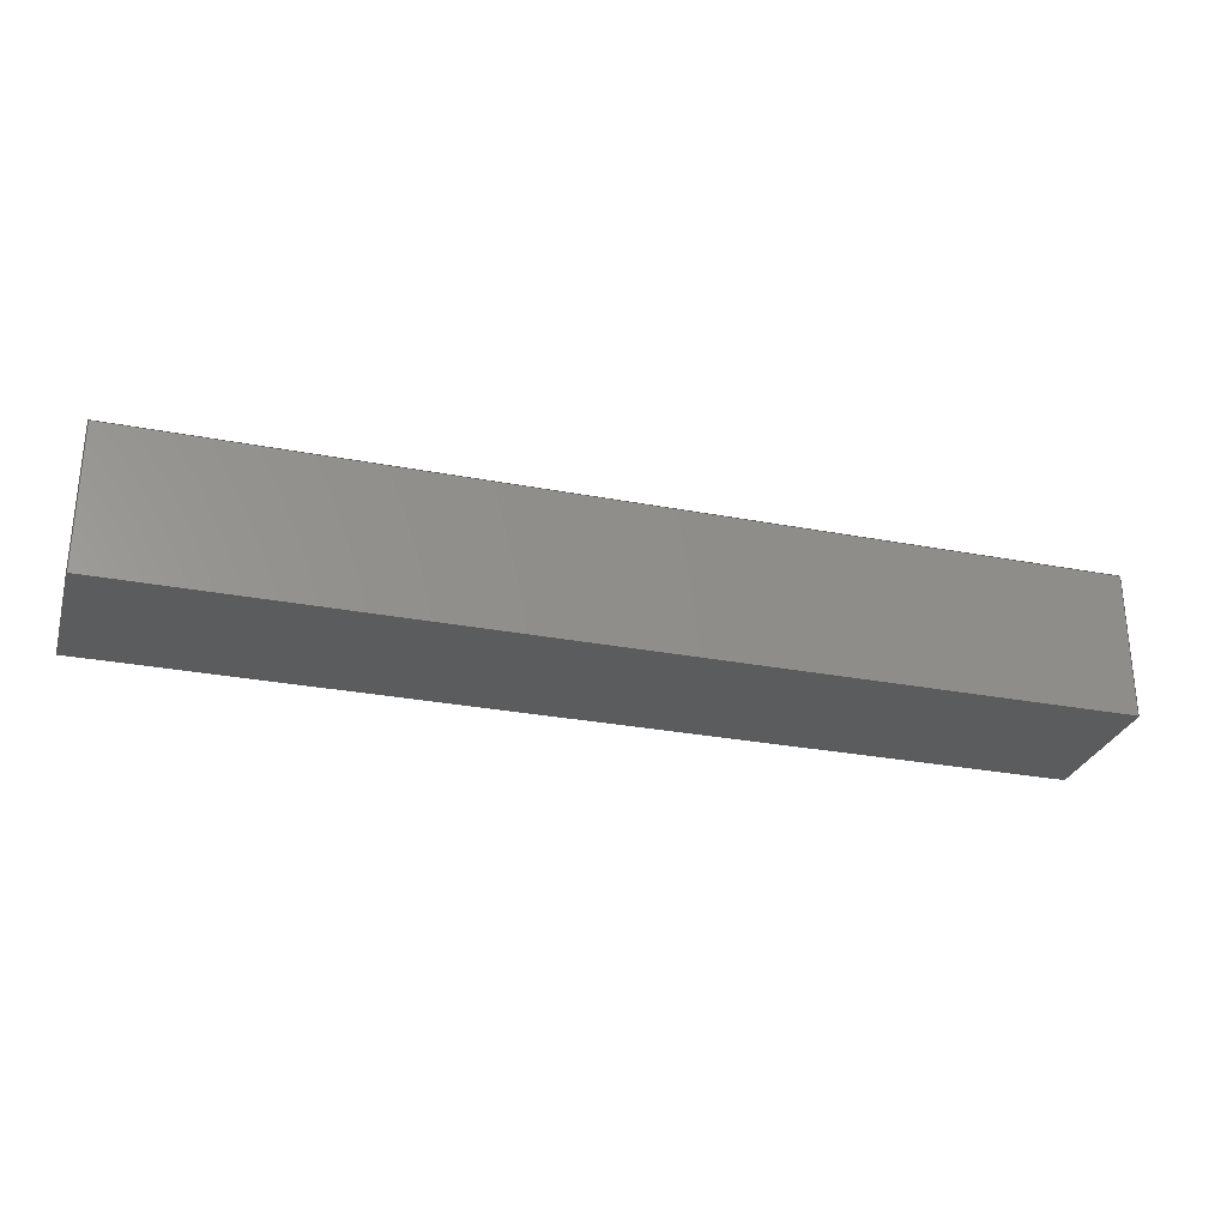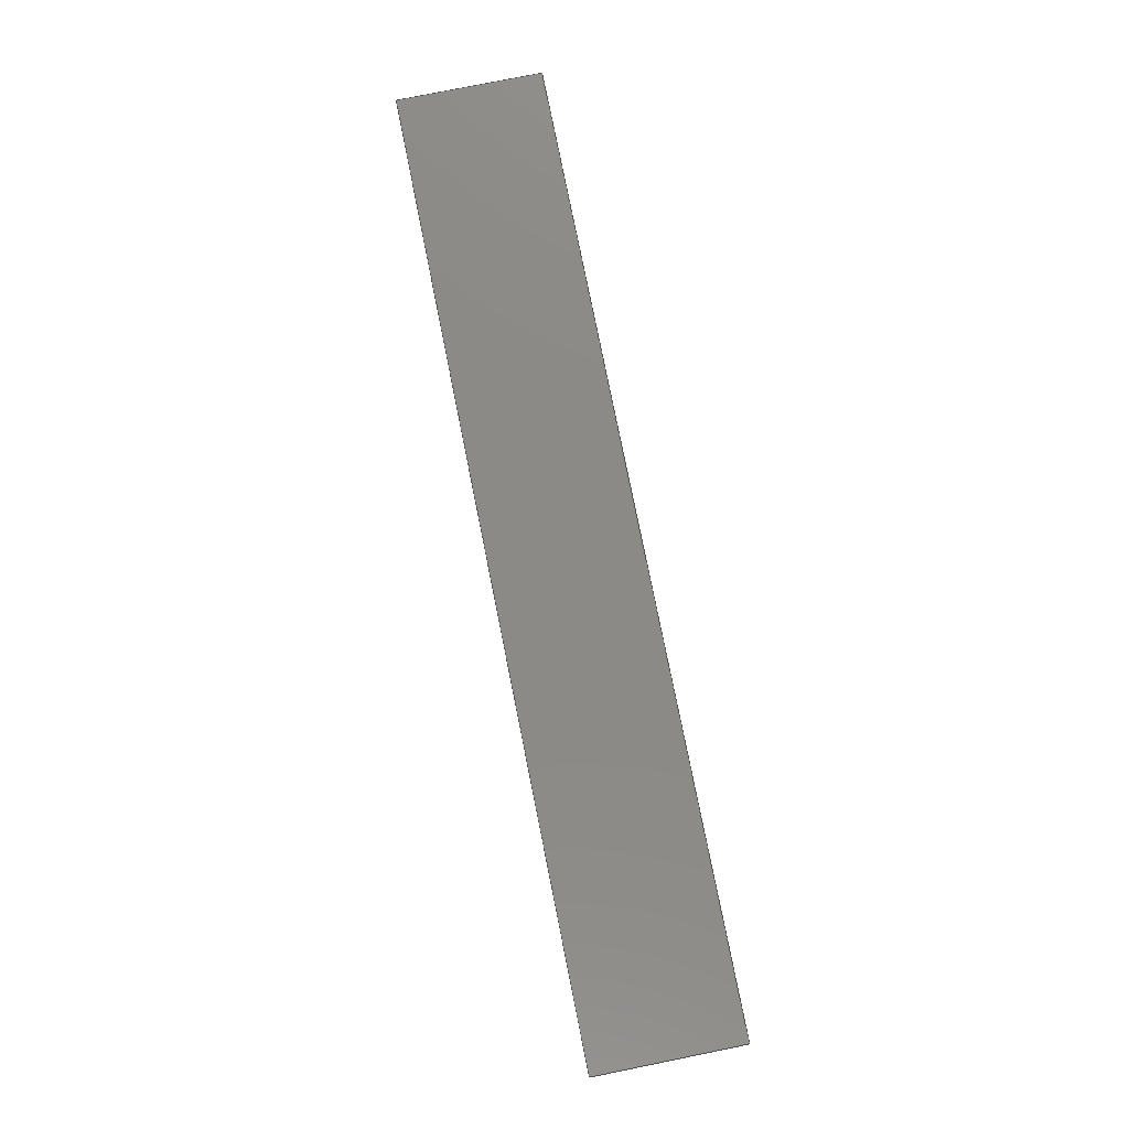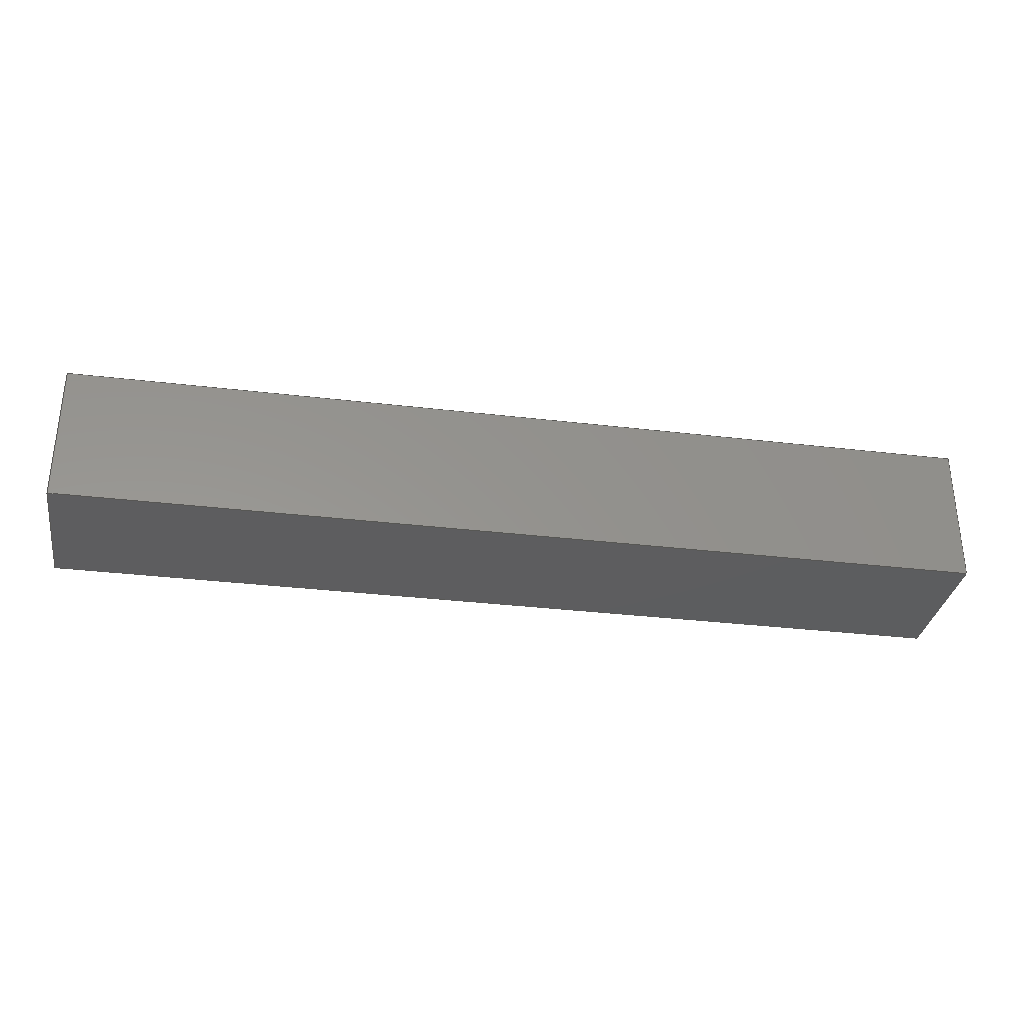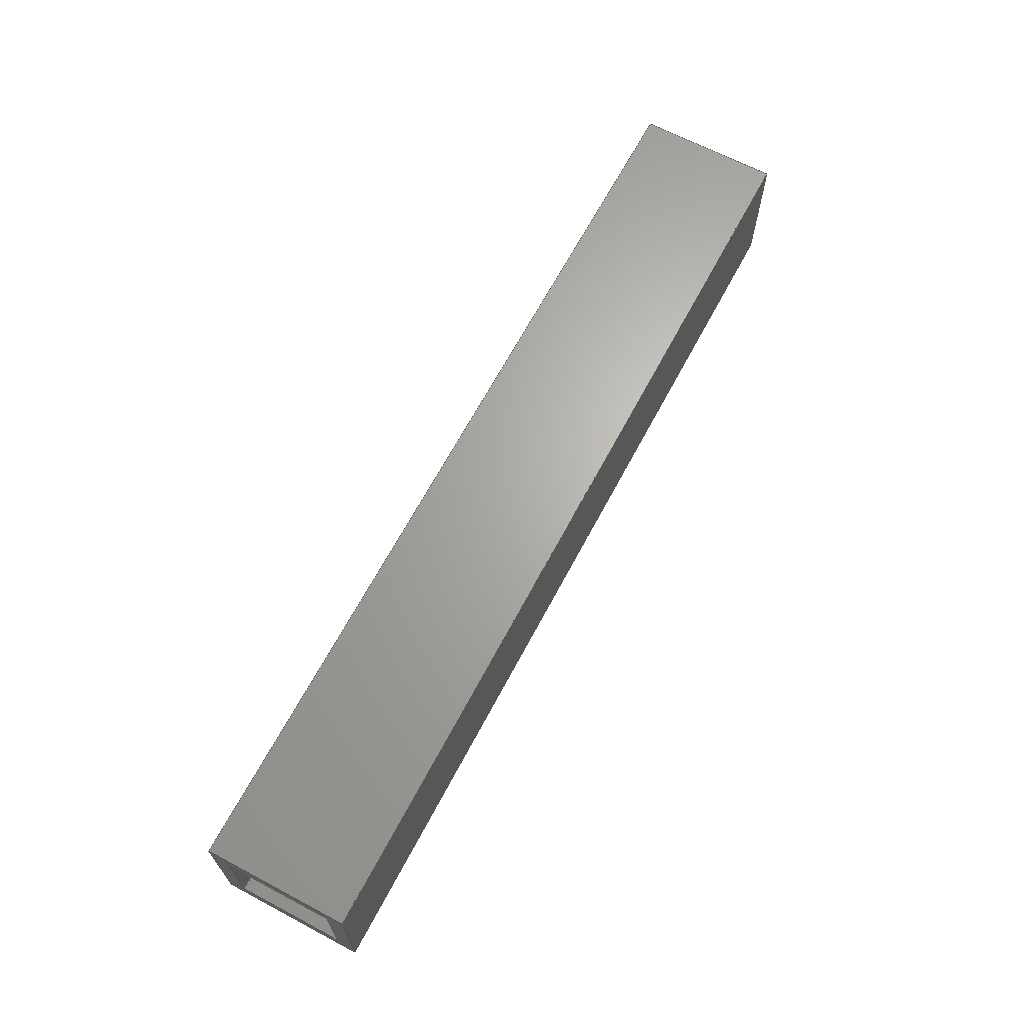
<metadata>
{"format":"step","ext":"stp","renderer":"f3d","projection":"perspective","resolution":1024,"background":"white","views":[{"elev":-28.5,"azim":-16.1,"up":"+Z"},{"elev":78.9,"azim":78.6,"up":"+Y"},{"elev":-32.3,"azim":170.5,"up":"+Z"},{"elev":65.9,"azim":118.0,"up":"+Y"}]}
</metadata>
<code>
ISO-10303-21;
DATA;
#1=MECHANICAL_DESIGN_GEOMETRIC_PRESENTATION_REPRESENTATION('',(#4),#316);
#2=SHAPE_REPRESENTATION_RELATIONSHIP('SRR','None',#326,#3);
#3=ADVANCED_BREP_SHAPE_REPRESENTATION('',(#5),#315);
#4=STYLED_ITEM('',(#336),#5);
#5=MANIFOLD_SOLID_BREP('Solid1',#186);
#6=FACE_BOUND('',#27,.T.);
#7=FACE_BOUND('',#29,.T.);
#8=FACE_OUTER_BOUND('',#18,.T.);
#9=FACE_OUTER_BOUND('',#19,.T.);
#10=FACE_OUTER_BOUND('',#20,.T.);
#11=FACE_OUTER_BOUND('',#21,.T.);
#12=FACE_OUTER_BOUND('',#22,.T.);
#13=FACE_OUTER_BOUND('',#23,.T.);
#14=FACE_OUTER_BOUND('',#24,.T.);
#15=FACE_OUTER_BOUND('',#25,.T.);
#16=FACE_OUTER_BOUND('',#26,.T.);
#17=FACE_OUTER_BOUND('',#28,.T.);
#18=EDGE_LOOP('',(#118,#119,#120,#121));
#19=EDGE_LOOP('',(#122,#123,#124,#125));
#20=EDGE_LOOP('',(#126,#127,#128,#129));
#21=EDGE_LOOP('',(#130,#131,#132,#133));
#22=EDGE_LOOP('',(#134,#135,#136,#137));
#23=EDGE_LOOP('',(#138,#139,#140,#141));
#24=EDGE_LOOP('',(#142,#143,#144,#145));
#25=EDGE_LOOP('',(#146,#147,#148,#149));
#26=EDGE_LOOP('',(#150,#151,#152,#153));
#27=EDGE_LOOP('',(#154,#155,#156,#157));
#28=EDGE_LOOP('',(#158,#159,#160,#161));
#29=EDGE_LOOP('',(#162,#163,#164,#165));
#30=LINE('',#266,#54);
#31=LINE('',#268,#55);
#32=LINE('',#270,#56);
#33=LINE('',#271,#57);
#34=LINE('',#274,#58);
#35=LINE('',#276,#59);
#36=LINE('',#277,#60);
#37=LINE('',#280,#61);
#38=LINE('',#282,#62);
#39=LINE('',#283,#63);
#40=LINE('',#287,#64);
#41=LINE('',#289,#65);
#42=LINE('',#291,#66);
#43=LINE('',#292,#67);
#44=LINE('',#295,#68);
#45=LINE('',#297,#69);
#46=LINE('',#298,#70);
#47=LINE('',#301,#71);
#48=LINE('',#303,#72);
#49=LINE('',#304,#73);
#50=LINE('',#306,#74);
#51=LINE('',#307,#75);
#52=LINE('',#309,#76);
#53=LINE('',#310,#77);
#54=VECTOR('',#220,39.37);
#55=VECTOR('',#221,39.37);
#56=VECTOR('',#222,39.37);
#57=VECTOR('',#223,39.37);
#58=VECTOR('',#226,39.37);
#59=VECTOR('',#227,39.37);
#60=VECTOR('',#228,39.37);
#61=VECTOR('',#231,39.37);
#62=VECTOR('',#232,39.37);
#63=VECTOR('',#233,39.37);
#64=VECTOR('',#236,39.37);
#65=VECTOR('',#237,39.37);
#66=VECTOR('',#238,39.37);
#67=VECTOR('',#239,39.37);
#68=VECTOR('',#242,39.37);
#69=VECTOR('',#243,39.37);
#70=VECTOR('',#244,39.37);
#71=VECTOR('',#247,39.37);
#72=VECTOR('',#248,39.37);
#73=VECTOR('',#249,39.37);
#74=VECTOR('',#252,39.37);
#75=VECTOR('',#253,39.37);
#76=VECTOR('',#256,39.37);
#77=VECTOR('',#257,39.37);
#78=VERTEX_POINT('',#264);
#79=VERTEX_POINT('',#265);
#80=VERTEX_POINT('',#267);
#81=VERTEX_POINT('',#269);
#82=VERTEX_POINT('',#273);
#83=VERTEX_POINT('',#275);
#84=VERTEX_POINT('',#279);
#85=VERTEX_POINT('',#281);
#86=VERTEX_POINT('',#285);
#87=VERTEX_POINT('',#286);
#88=VERTEX_POINT('',#288);
#89=VERTEX_POINT('',#290);
#90=VERTEX_POINT('',#294);
#91=VERTEX_POINT('',#296);
#92=VERTEX_POINT('',#300);
#93=VERTEX_POINT('',#302);
#94=EDGE_CURVE('',#78,#79,#30,.T.);
#95=EDGE_CURVE('',#80,#79,#31,.T.);
#96=EDGE_CURVE('',#81,#80,#32,.T.);
#97=EDGE_CURVE('',#81,#78,#33,.T.);
#98=EDGE_CURVE('',#79,#82,#34,.T.);
#99=EDGE_CURVE('',#83,#82,#35,.T.);
#100=EDGE_CURVE('',#80,#83,#36,.T.);
#101=EDGE_CURVE('',#84,#82,#37,.T.);
#102=EDGE_CURVE('',#85,#84,#38,.T.);
#103=EDGE_CURVE('',#85,#83,#39,.T.);
#104=EDGE_CURVE('',#86,#87,#40,.T.);
#105=EDGE_CURVE('',#88,#86,#41,.T.);
#106=EDGE_CURVE('',#88,#89,#42,.T.);
#107=EDGE_CURVE('',#89,#87,#43,.T.);
#108=EDGE_CURVE('',#86,#90,#44,.T.);
#109=EDGE_CURVE('',#91,#90,#45,.T.);
#110=EDGE_CURVE('',#88,#91,#46,.T.);
#111=EDGE_CURVE('',#90,#92,#47,.T.);
#112=EDGE_CURVE('',#93,#92,#48,.T.);
#113=EDGE_CURVE('',#91,#93,#49,.T.);
#114=EDGE_CURVE('',#87,#92,#50,.T.);
#115=EDGE_CURVE('',#89,#93,#51,.T.);
#116=EDGE_CURVE('',#78,#84,#52,.T.);
#117=EDGE_CURVE('',#81,#85,#53,.T.);
#118=ORIENTED_EDGE('',*,*,#94,.T.);
#119=ORIENTED_EDGE('',*,*,#95,.F.);
#120=ORIENTED_EDGE('',*,*,#96,.F.);
#121=ORIENTED_EDGE('',*,*,#97,.T.);
#122=ORIENTED_EDGE('',*,*,#98,.T.);
#123=ORIENTED_EDGE('',*,*,#99,.F.);
#124=ORIENTED_EDGE('',*,*,#100,.F.);
#125=ORIENTED_EDGE('',*,*,#95,.T.);
#126=ORIENTED_EDGE('',*,*,#101,.F.);
#127=ORIENTED_EDGE('',*,*,#102,.F.);
#128=ORIENTED_EDGE('',*,*,#103,.T.);
#129=ORIENTED_EDGE('',*,*,#99,.T.);
#130=ORIENTED_EDGE('',*,*,#104,.F.);
#131=ORIENTED_EDGE('',*,*,#105,.F.);
#132=ORIENTED_EDGE('',*,*,#106,.T.);
#133=ORIENTED_EDGE('',*,*,#107,.T.);
#134=ORIENTED_EDGE('',*,*,#108,.T.);
#135=ORIENTED_EDGE('',*,*,#109,.F.);
#136=ORIENTED_EDGE('',*,*,#110,.F.);
#137=ORIENTED_EDGE('',*,*,#105,.T.);
#138=ORIENTED_EDGE('',*,*,#111,.T.);
#139=ORIENTED_EDGE('',*,*,#112,.F.);
#140=ORIENTED_EDGE('',*,*,#113,.F.);
#141=ORIENTED_EDGE('',*,*,#109,.T.);
#142=ORIENTED_EDGE('',*,*,#114,.F.);
#143=ORIENTED_EDGE('',*,*,#107,.F.);
#144=ORIENTED_EDGE('',*,*,#115,.T.);
#145=ORIENTED_EDGE('',*,*,#112,.T.);
#146=ORIENTED_EDGE('',*,*,#116,.F.);
#147=ORIENTED_EDGE('',*,*,#97,.F.);
#148=ORIENTED_EDGE('',*,*,#117,.T.);
#149=ORIENTED_EDGE('',*,*,#102,.T.);
#150=ORIENTED_EDGE('',*,*,#106,.F.);
#151=ORIENTED_EDGE('',*,*,#110,.T.);
#152=ORIENTED_EDGE('',*,*,#113,.T.);
#153=ORIENTED_EDGE('',*,*,#115,.F.);
#154=ORIENTED_EDGE('',*,*,#96,.T.);
#155=ORIENTED_EDGE('',*,*,#100,.T.);
#156=ORIENTED_EDGE('',*,*,#103,.F.);
#157=ORIENTED_EDGE('',*,*,#117,.F.);
#158=ORIENTED_EDGE('',*,*,#104,.T.);
#159=ORIENTED_EDGE('',*,*,#114,.T.);
#160=ORIENTED_EDGE('',*,*,#111,.F.);
#161=ORIENTED_EDGE('',*,*,#108,.F.);
#162=ORIENTED_EDGE('',*,*,#94,.F.);
#163=ORIENTED_EDGE('',*,*,#116,.T.);
#164=ORIENTED_EDGE('',*,*,#101,.T.);
#165=ORIENTED_EDGE('',*,*,#98,.F.);
#166=PLANE('',#206);
#167=PLANE('',#207);
#168=PLANE('',#208);
#169=PLANE('',#209);
#170=PLANE('',#210);
#171=PLANE('',#211);
#172=PLANE('',#212);
#173=PLANE('',#213);
#174=PLANE('',#214);
#175=PLANE('',#215);
#176=ADVANCED_FACE('',(#8),#166,.F.);
#177=ADVANCED_FACE('',(#9),#167,.F.);
#178=ADVANCED_FACE('',(#10),#168,.T.);
#179=ADVANCED_FACE('',(#11),#169,.T.);
#180=ADVANCED_FACE('',(#12),#170,.F.);
#181=ADVANCED_FACE('',(#13),#171,.F.);
#182=ADVANCED_FACE('',(#14),#172,.T.);
#183=ADVANCED_FACE('',(#15),#173,.T.);
#184=ADVANCED_FACE('',(#16,#6),#174,.T.);
#185=ADVANCED_FACE('',(#17,#7),#175,.F.);
#186=CLOSED_SHELL('',(#176,#177,#178,#179,#180,#181,#182,#183,#184,#185));
#187=DERIVED_UNIT_ELEMENT(#189,0);
#188=DERIVED_UNIT_ELEMENT(#320,0);
#189=(
MASS_UNIT()
NAMED_UNIT(*)
SI_UNIT($,.GRAM.)
);
#190=DERIVED_UNIT((#187,#188));
#191=MEASURE_REPRESENTATION_ITEM('density measure',
POSITIVE_RATIO_MEASURE(1),#190);
#192=PROPERTY_DEFINITION_REPRESENTATION(#197,#194);
#193=PROPERTY_DEFINITION_REPRESENTATION(#198,#195);
#194=REPRESENTATION('material name',(#196),#315);
#195=REPRESENTATION('density',(#191),#315);
#196=DESCRIPTIVE_REPRESENTATION_ITEM('Generic','Generic');
#197=PROPERTY_DEFINITION('material property','material name',#328);
#198=PROPERTY_DEFINITION('material property','density of part',#328);
#199=DATE_TIME_ROLE('creation_date');
#200=APPLIED_DATE_AND_TIME_ASSIGNMENT(#201,#199,(#328));
#201=DATE_AND_TIME(#202,#203);
#202=CALENDAR_DATE(2017,17,12);
#203=LOCAL_TIME(23,39,18,#204);
#204=COORDINATED_UNIVERSAL_TIME_OFFSET(0,0,.BEHIND.);
#205=AXIS2_PLACEMENT_3D('placement',#262,#216,#217);
#206=AXIS2_PLACEMENT_3D('',#263,#218,#219);
#207=AXIS2_PLACEMENT_3D('',#272,#224,#225);
#208=AXIS2_PLACEMENT_3D('',#278,#229,#230);
#209=AXIS2_PLACEMENT_3D('',#284,#234,#235);
#210=AXIS2_PLACEMENT_3D('',#293,#240,#241);
#211=AXIS2_PLACEMENT_3D('',#299,#245,#246);
#212=AXIS2_PLACEMENT_3D('',#305,#250,#251);
#213=AXIS2_PLACEMENT_3D('',#308,#254,#255);
#214=AXIS2_PLACEMENT_3D('',#311,#258,#259);
#215=AXIS2_PLACEMENT_3D('',#312,#260,#261);
#216=DIRECTION('axis',(0,0,1));
#217=DIRECTION('refdir',(1,0,0));
#218=DIRECTION('center_axis',(0,-1,-1.837e-16));
#219=DIRECTION('ref_axis',(0,1.837e-16,-1));
#220=DIRECTION('',(0,-1.837e-16,1));
#221=DIRECTION('',(-1,0,0));
#222=DIRECTION('',(0,-1.837e-16,1));
#223=DIRECTION('',(-1,0,0));
#224=DIRECTION('center_axis',(0,0,1));
#225=DIRECTION('ref_axis',(1,0,0));
#226=DIRECTION('',(0,1,0));
#227=DIRECTION('',(-1,0,0));
#228=DIRECTION('',(0,1,0));
#229=DIRECTION('center_axis',(0,-1,-1.837e-16));
#230=DIRECTION('ref_axis',(0,1.837e-16,-1));
#231=DIRECTION('',(0,-1.837e-16,1));
#232=DIRECTION('',(-1,0,0));
#233=DIRECTION('',(0,-1.837e-16,1));
#234=DIRECTION('center_axis',(0,0,1));
#235=DIRECTION('ref_axis',(1,0,0));
#236=DIRECTION('',(0,1,0));
#237=DIRECTION('',(-1,0,0));
#238=DIRECTION('',(0,1,0));
#239=DIRECTION('',(-1,0,0));
#240=DIRECTION('center_axis',(0,1,0));
#241=DIRECTION('ref_axis',(0,0,1));
#242=DIRECTION('',(0,0,-1));
#243=DIRECTION('',(-1,0,0));
#244=DIRECTION('',(0,0,-1));
#245=DIRECTION('center_axis',(0,0,1));
#246=DIRECTION('ref_axis',(1,0,0));
#247=DIRECTION('',(0,1,0));
#248=DIRECTION('',(-1,0,0));
#249=DIRECTION('',(0,1,0));
#250=DIRECTION('center_axis',(0,1,0));
#251=DIRECTION('ref_axis',(0,0,1));
#252=DIRECTION('',(0,0,-1));
#253=DIRECTION('',(0,0,-1));
#254=DIRECTION('center_axis',(0,0,1));
#255=DIRECTION('ref_axis',(1,0,0));
#256=DIRECTION('',(0,1,0));
#257=DIRECTION('',(0,1,0));
#258=DIRECTION('center_axis',(1,0,0));
#259=DIRECTION('ref_axis',(0,1,0));
#260=DIRECTION('center_axis',(1,0,0));
#261=DIRECTION('ref_axis',(0,1,0));
#262=CARTESIAN_POINT('',(0,0,0));
#263=CARTESIAN_POINT('Origin',(6.5,-8.25,0.8848));
#264=CARTESIAN_POINT('',(-6.5,-8.25,0.25));
#265=CARTESIAN_POINT('',(-6.5,-8.25,1.75));
#266=CARTESIAN_POINT('',(-6.5,-8.25,0.8848));
#267=CARTESIAN_POINT('',(6.5,-8.25,1.75));
#268=CARTESIAN_POINT('',(6.5,-8.25,1.75));
#269=CARTESIAN_POINT('',(6.5,-8.25,0.25));
#270=CARTESIAN_POINT('',(6.5,-8.25,0.8848));
#271=CARTESIAN_POINT('',(6.5,-8.25,0.25));
#272=CARTESIAN_POINT('Origin',(6.5,-7.5,1.75));
#273=CARTESIAN_POINT('',(-6.5,-6.75,1.75));
#274=CARTESIAN_POINT('',(-6.5,-7.5,1.75));
#275=CARTESIAN_POINT('',(6.5,-6.75,1.75));
#276=CARTESIAN_POINT('',(6.5,-6.75,1.75));
#277=CARTESIAN_POINT('',(6.5,-7.5,1.75));
#278=CARTESIAN_POINT('Origin',(6.5,-6.75,0.8848));
#279=CARTESIAN_POINT('',(-6.5,-6.75,0.25));
#280=CARTESIAN_POINT('',(-6.5,-6.75,0.8848));
#281=CARTESIAN_POINT('',(6.5,-6.75,0.25));
#282=CARTESIAN_POINT('',(6.5,-6.75,0.25));
#283=CARTESIAN_POINT('',(6.5,-6.75,0.8848));
#284=CARTESIAN_POINT('Origin',(6.5,-7.5,2));
#285=CARTESIAN_POINT('',(-6.5,-8.5,2));
#286=CARTESIAN_POINT('',(-6.5,-6.5,2));
#287=CARTESIAN_POINT('',(-6.5,-7.5,2));
#288=CARTESIAN_POINT('',(6.5,-8.5,2));
#289=CARTESIAN_POINT('',(6.5,-8.5,2));
#290=CARTESIAN_POINT('',(6.5,-6.5,2));
#291=CARTESIAN_POINT('',(6.5,-7.5,2));
#292=CARTESIAN_POINT('',(6.5,-6.5,2));
#293=CARTESIAN_POINT('Origin',(6.5,-8.5,82));
#294=CARTESIAN_POINT('',(-6.5,-8.5,0));
#295=CARTESIAN_POINT('',(-6.5,-8.5,82));
#296=CARTESIAN_POINT('',(6.5,-8.5,0));
#297=CARTESIAN_POINT('',(6.5,-8.5,0));
#298=CARTESIAN_POINT('',(6.5,-8.5,82));
#299=CARTESIAN_POINT('Origin',(6.5,-7.5,0));
#300=CARTESIAN_POINT('',(-6.5,-6.5,0));
#301=CARTESIAN_POINT('',(-6.5,-7.5,0));
#302=CARTESIAN_POINT('',(6.5,-6.5,0));
#303=CARTESIAN_POINT('',(6.5,-6.5,0));
#304=CARTESIAN_POINT('',(6.5,-7.5,0));
#305=CARTESIAN_POINT('Origin',(6.5,-6.5,82));
#306=CARTESIAN_POINT('',(-6.5,-6.5,82));
#307=CARTESIAN_POINT('',(6.5,-6.5,82));
#308=CARTESIAN_POINT('Origin',(6.5,-7.5,0.25));
#309=CARTESIAN_POINT('',(-6.5,-7.5,0.25));
#310=CARTESIAN_POINT('',(6.5,-7.5,0.25));
#311=CARTESIAN_POINT('Origin',(6.5,-7.5,41));
#312=CARTESIAN_POINT('Origin',(-6.5,-7.5,41));
#313=UNCERTAINTY_MEASURE_WITH_UNIT(LENGTH_MEASURE(0.0003937),
#318,'DISTANCE_ACCURACY_VALUE',
'Maximum model space distance between geometric entities at asserted c
onnectivities');
#314=UNCERTAINTY_MEASURE_WITH_UNIT(LENGTH_MEASURE(0.0003937),
#318,'DISTANCE_ACCURACY_VALUE',
'Maximum model space distance between geometric entities at asserted c
onnectivities');
#315=(
GEOMETRIC_REPRESENTATION_CONTEXT(3)
GLOBAL_UNCERTAINTY_ASSIGNED_CONTEXT((#313))
GLOBAL_UNIT_ASSIGNED_CONTEXT((#318,#323,#322))
REPRESENTATION_CONTEXT('','3D')
);
#316=(
GEOMETRIC_REPRESENTATION_CONTEXT(3)
GLOBAL_UNCERTAINTY_ASSIGNED_CONTEXT((#314))
GLOBAL_UNIT_ASSIGNED_CONTEXT((#318,#323,#322))
REPRESENTATION_CONTEXT('','3D')
);
#317=DIMENSIONAL_EXPONENTS(1,0,0,0,0,0,0);
#318=(
CONVERSION_BASED_UNIT('inch',#321)
LENGTH_UNIT()
NAMED_UNIT(#317)
);
#319=(
LENGTH_UNIT()
NAMED_UNIT(*)
SI_UNIT(.MILLI.,.METRE.)
);
#320=(
LENGTH_UNIT()
NAMED_UNIT(*)
SI_UNIT(.CENTI.,.METRE.)
);
#321=LENGTH_MEASURE_WITH_UNIT(LENGTH_MEASURE(25.4),#319);
#322=(
NAMED_UNIT(*)
SI_UNIT($,.STERADIAN.)
SOLID_ANGLE_UNIT()
);
#323=(
NAMED_UNIT(*)
PLANE_ANGLE_UNIT()
SI_UNIT($,.RADIAN.)
);
#324=SHAPE_DEFINITION_REPRESENTATION(#325,#326);
#325=PRODUCT_DEFINITION_SHAPE('',$,#328);
#326=SHAPE_REPRESENTATION('',(#205),#315);
#327=PRODUCT_DEFINITION_CONTEXT('part definition',#332,'design');
#328=PRODUCT_DEFINITION('GE-18054-5','GE-18054-5',#329,#327);
#329=PRODUCT_DEFINITION_FORMATION('ANY',$,#334);
#330=PRODUCT_RELATED_PRODUCT_CATEGORY('GE-18054-5','GE-18054-5',(#334));
#331=APPLICATION_PROTOCOL_DEFINITION('international standard',
'automotive_design',2009,#332);
#332=APPLICATION_CONTEXT(
'Core Data for Automotive Mechanical Design Process');
#333=PRODUCT_CONTEXT('part definition',#332,'mechanical');
#334=PRODUCT('GE-18054-5','GE-18054-5',$,(#333));
#335=PRESENTATION_STYLE_ASSIGNMENT((#337));
#336=PRESENTATION_STYLE_ASSIGNMENT((#338));
#337=SURFACE_STYLE_USAGE(.BOTH.,#339);
#338=SURFACE_STYLE_USAGE(.BOTH.,#340);
#339=SURFACE_SIDE_STYLE('',(#341));
#340=SURFACE_SIDE_STYLE('',(#342));
#341=SURFACE_STYLE_FILL_AREA(#343);
#342=SURFACE_STYLE_FILL_AREA(#344);
#343=FILL_AREA_STYLE('',(#345));
#344=FILL_AREA_STYLE('',(#346));
#345=FILL_AREA_STYLE_COLOUR('',#347);
#346=FILL_AREA_STYLE_COLOUR('',#348);
#347=COLOUR_RGB('',0.749,0.749,0.749);
#348=COLOUR_RGB('',0.8941,0.9137,0.9294);
ENDSEC;
END-ISO-10303-21;

</code>
